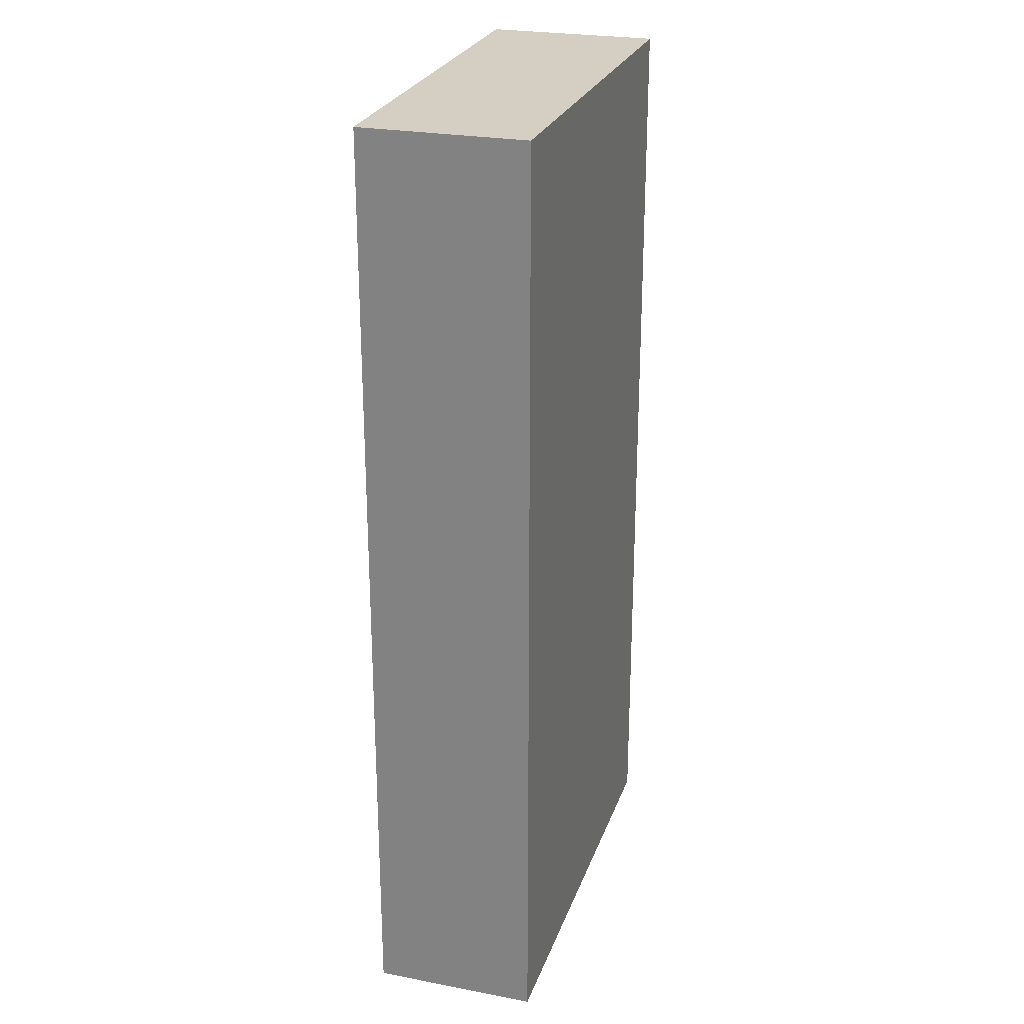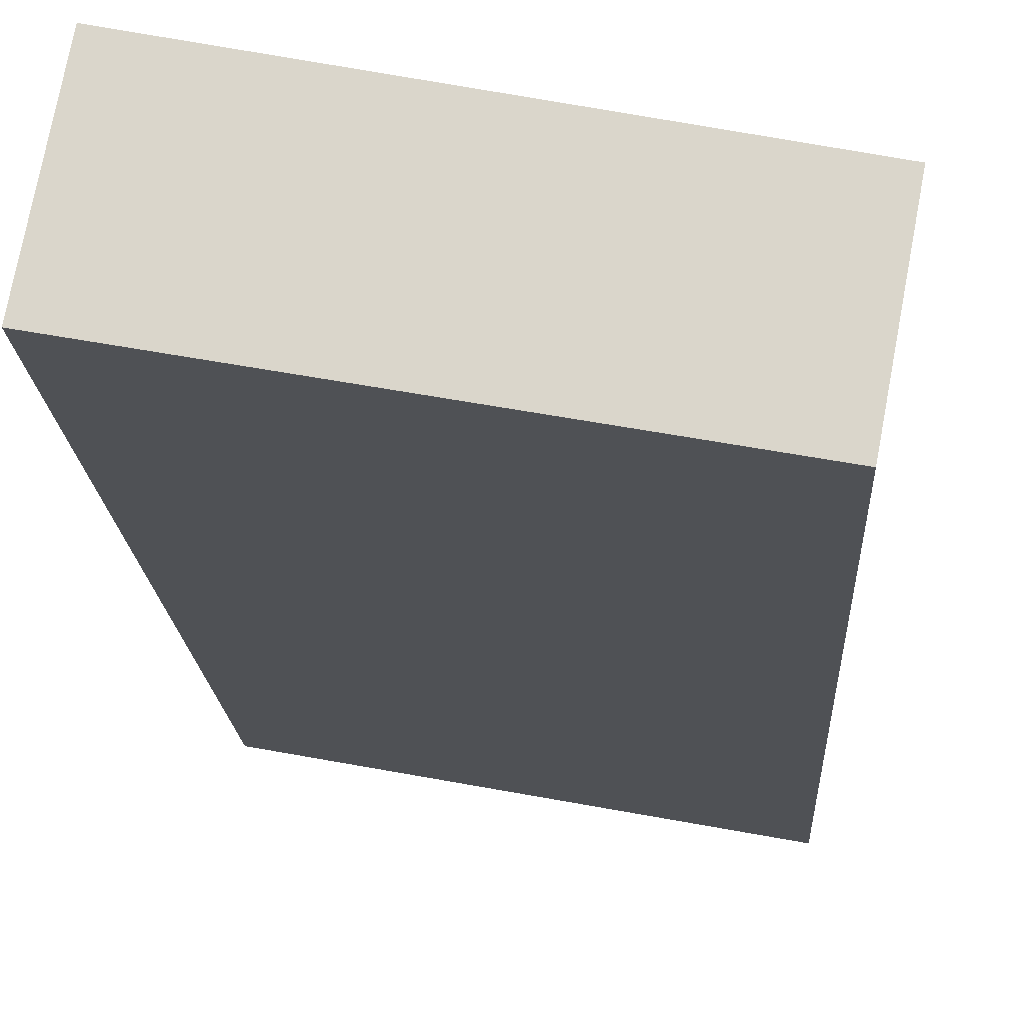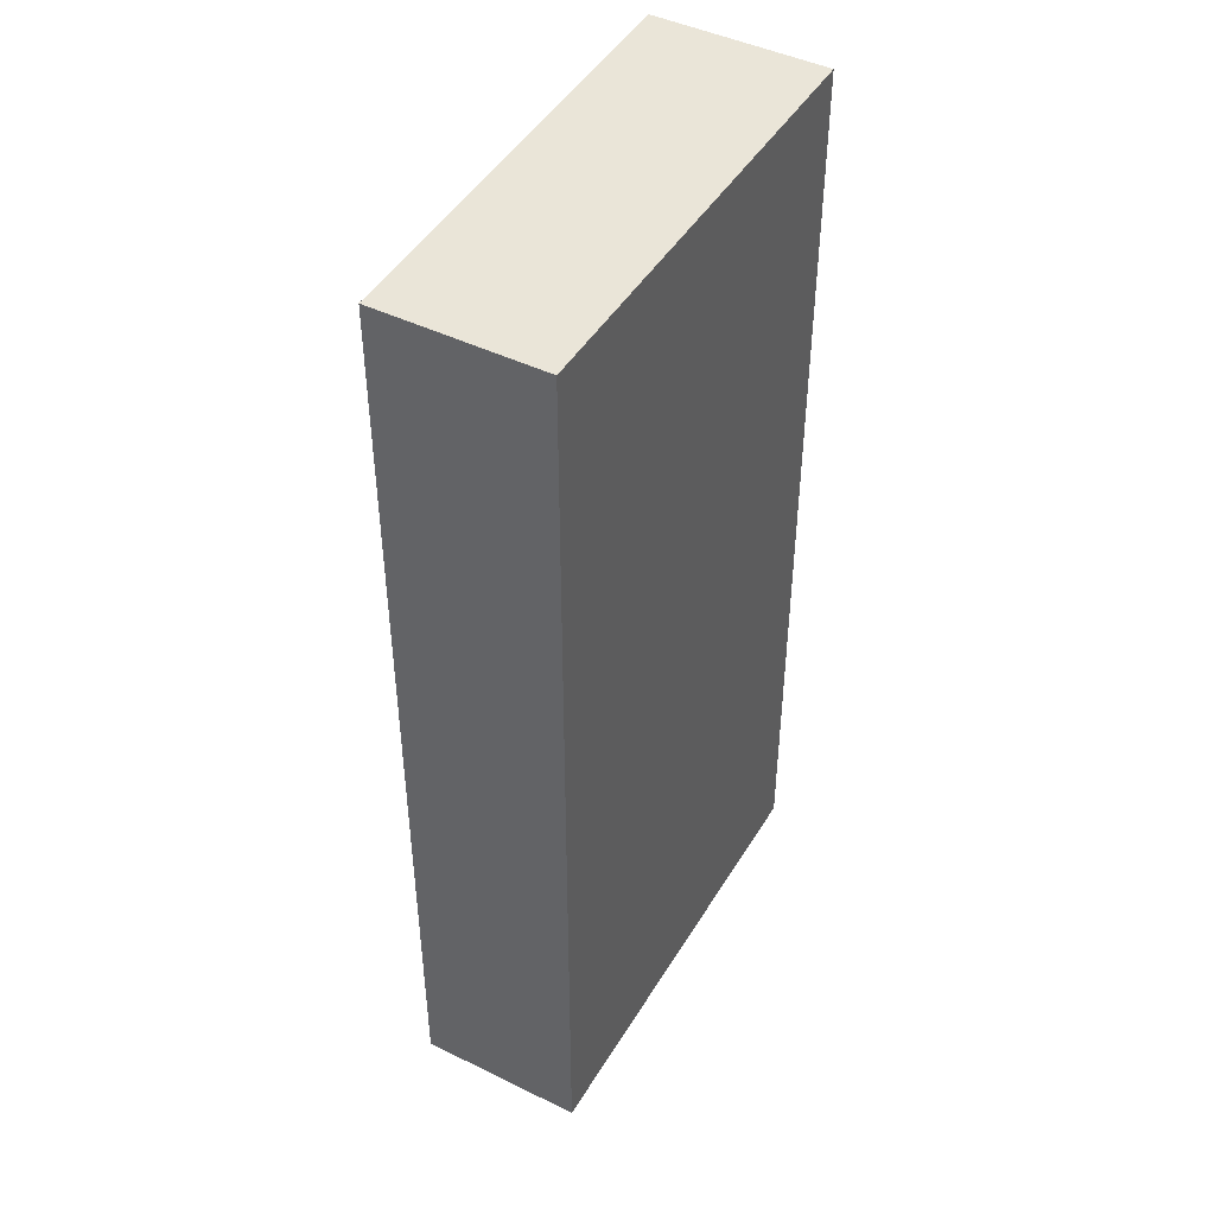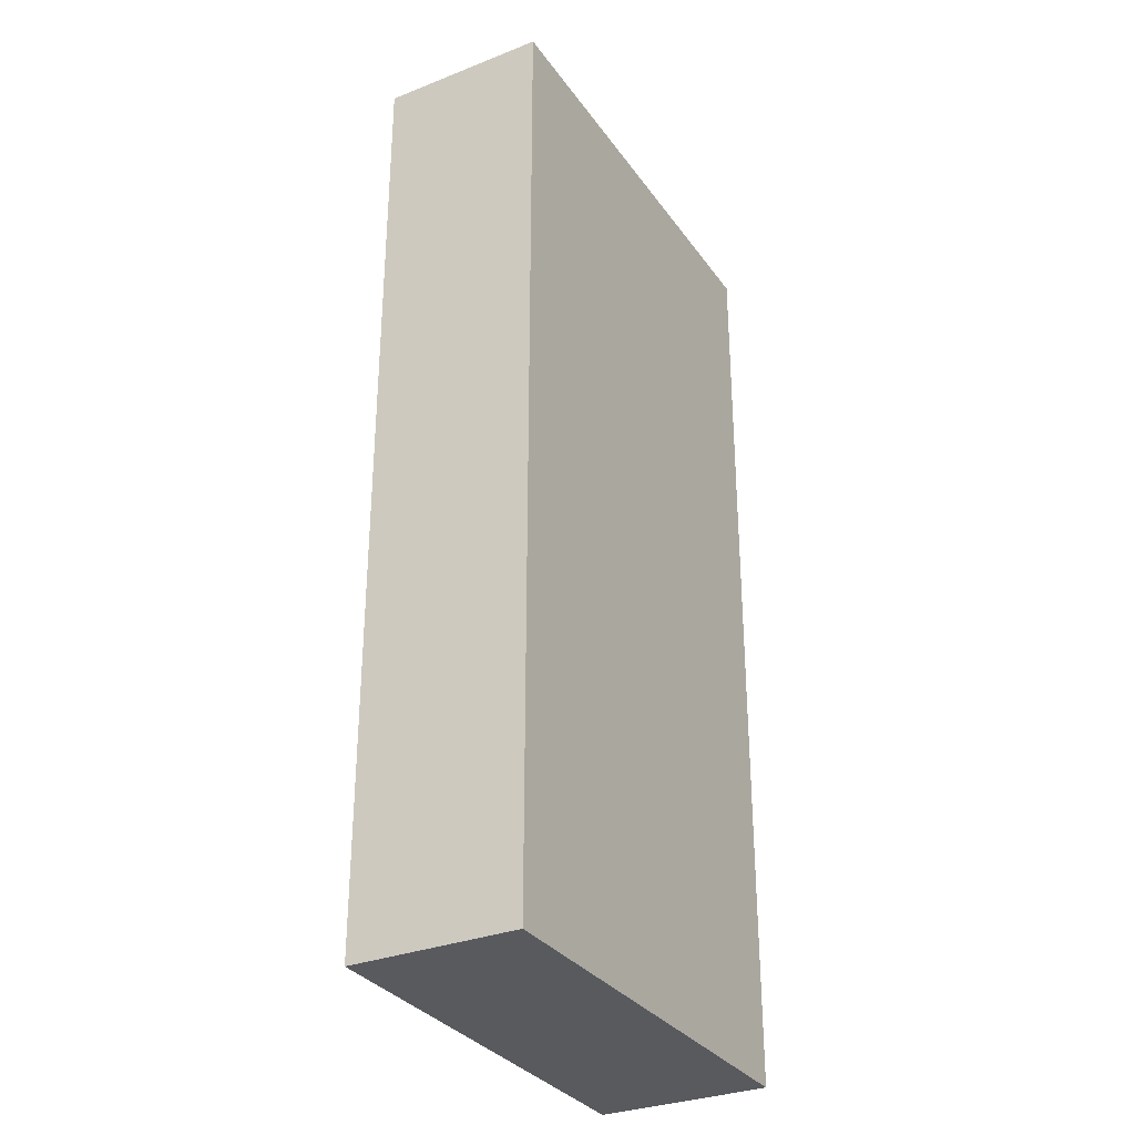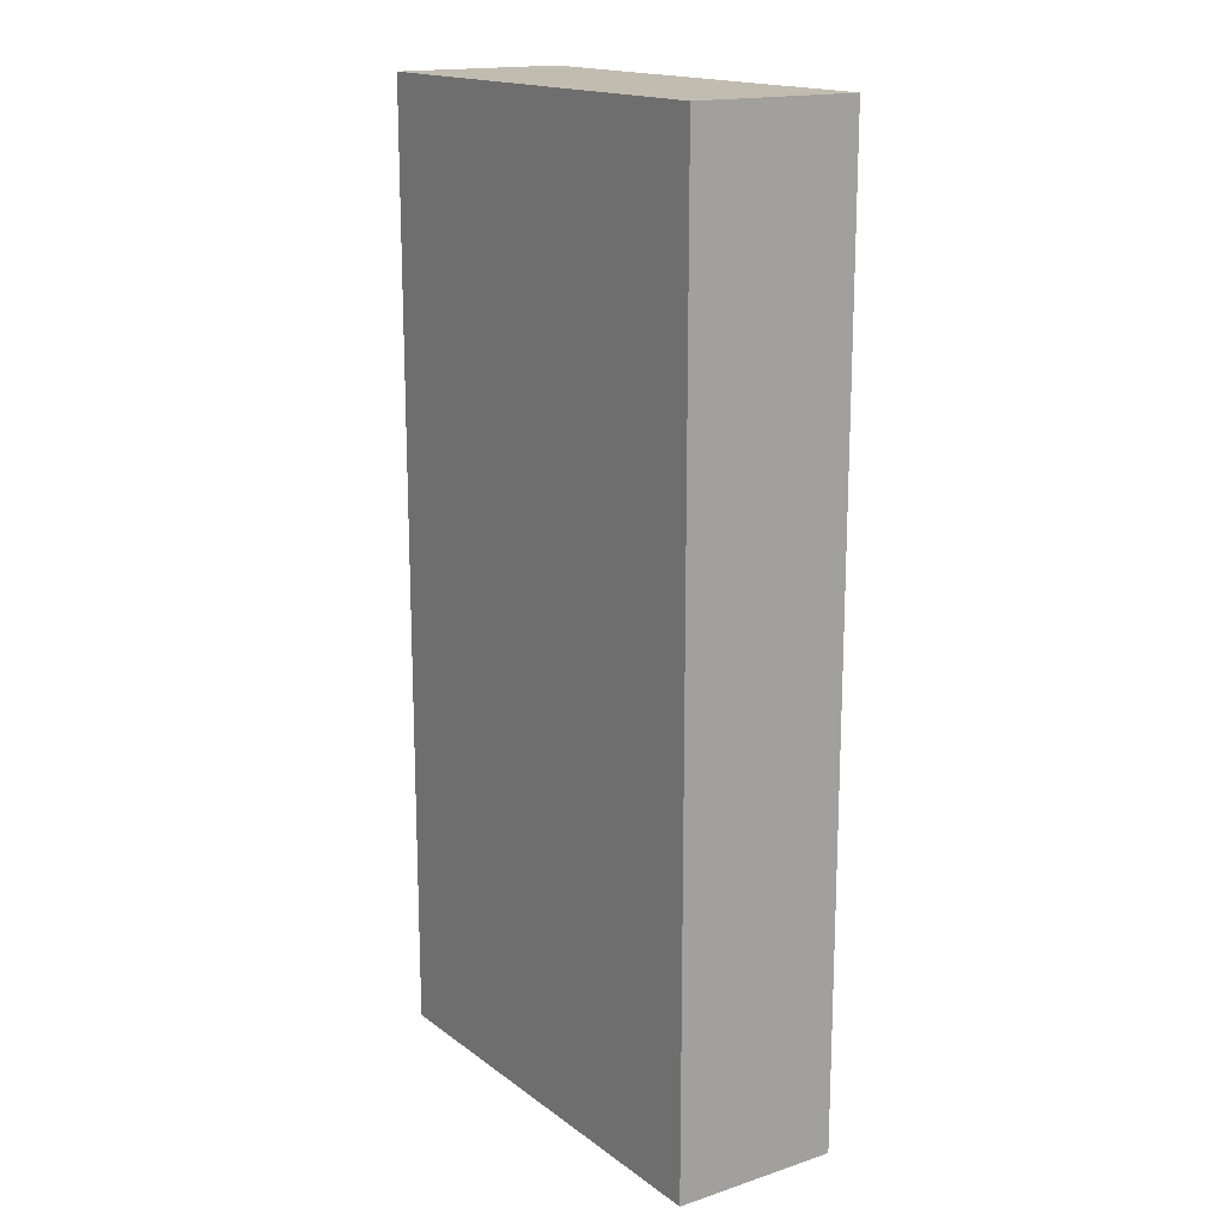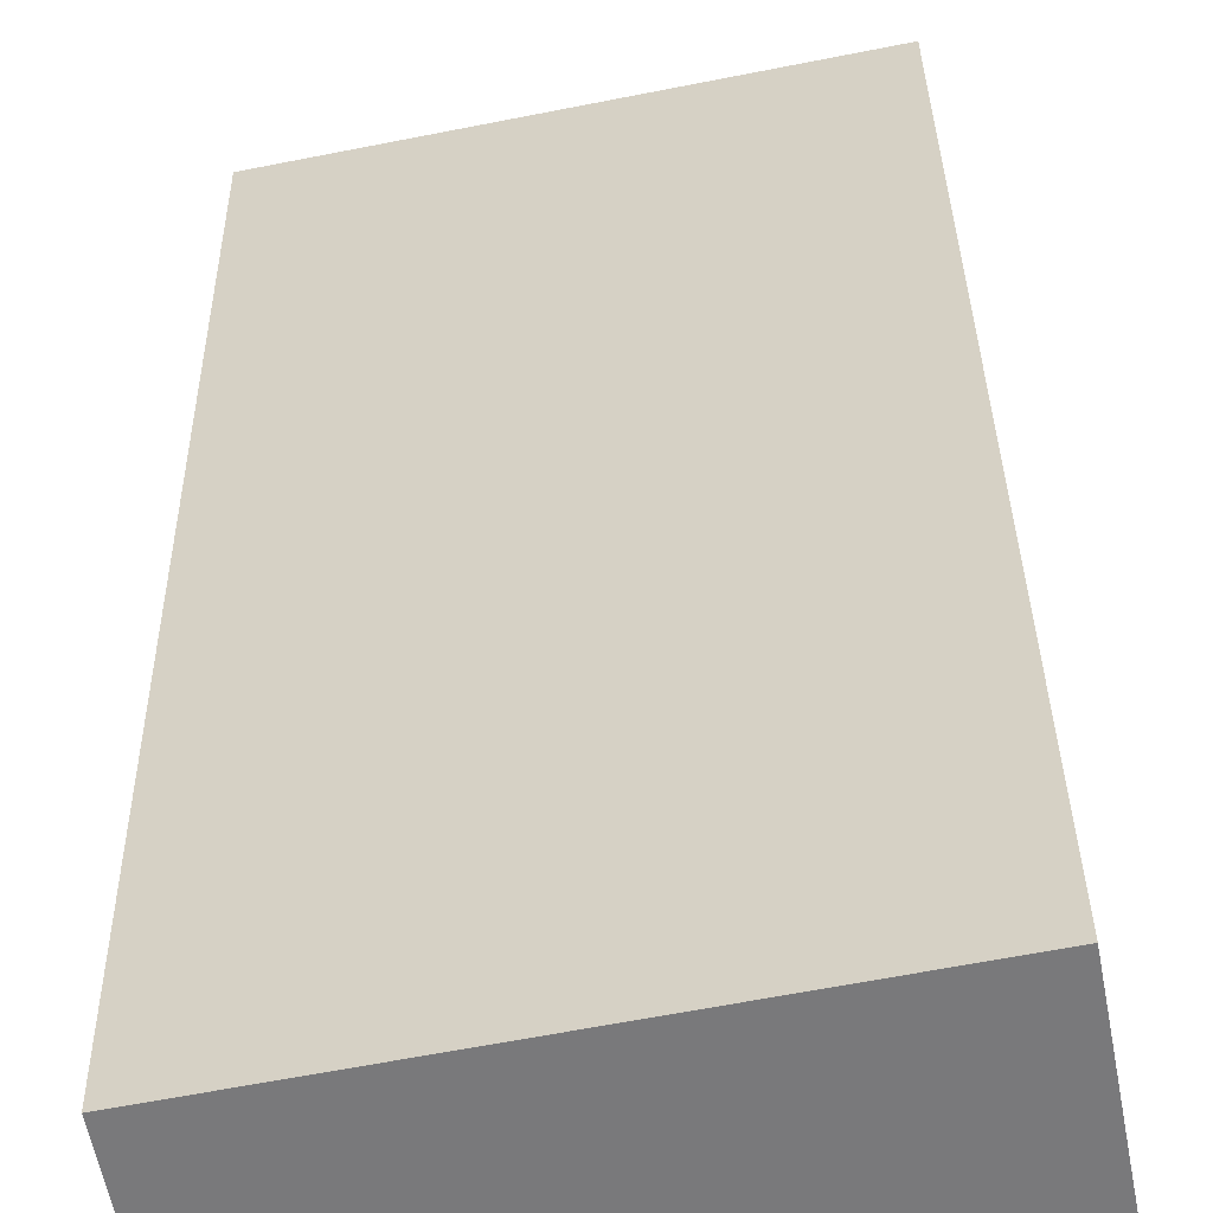
<metadata>
{"format":"obj","ext":"obj","renderer":"f3d","projection":"perspective","resolution":1024,"background":"white","views":[{"elev":25.4,"azim":117.6,"up":"+Y"},{"elev":-17.2,"azim":3.0,"up":"+Z"},{"elev":45.4,"azim":130.0,"up":"+Y"},{"elev":-31.4,"azim":129.8,"up":"+Y"},{"elev":16.6,"azim":66.9,"up":"+Y"},{"elev":32.2,"azim":179.3,"up":"+Z"}]}
</metadata>
<code>
v  0.292 8.682 1.56
v  4.056 8.682 -0.759
v  0 8.682 5.316e-16
v  4.336 8.682 0.738
v  4.056 4.648e-17 -0.759
v  0 0 0
v  0.292 -9.552e-17 1.56
v  4.336 -4.519e-17 0.738
g defaultobject
f 1 2 3
f 2 1 4
f 5 3 2
f 3 5 6
f 6 1 3
f 1 6 7
f 7 4 1
f 4 7 8
f 8 2 4
f 2 8 5
f 8 6 5
f 6 8 7

</code>
